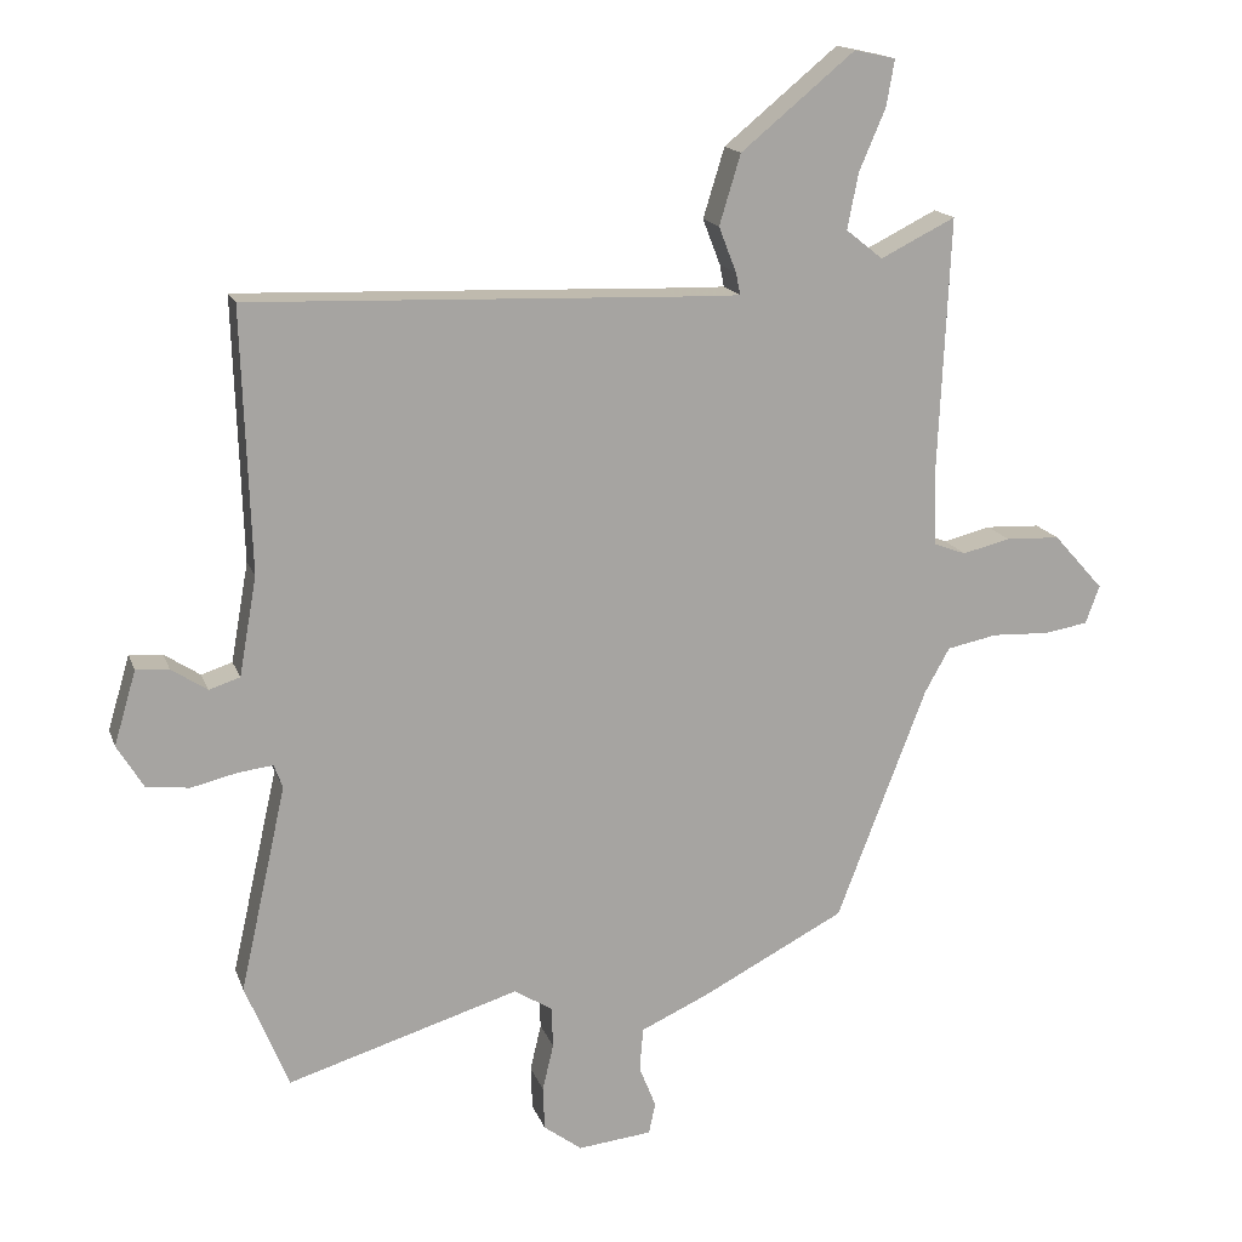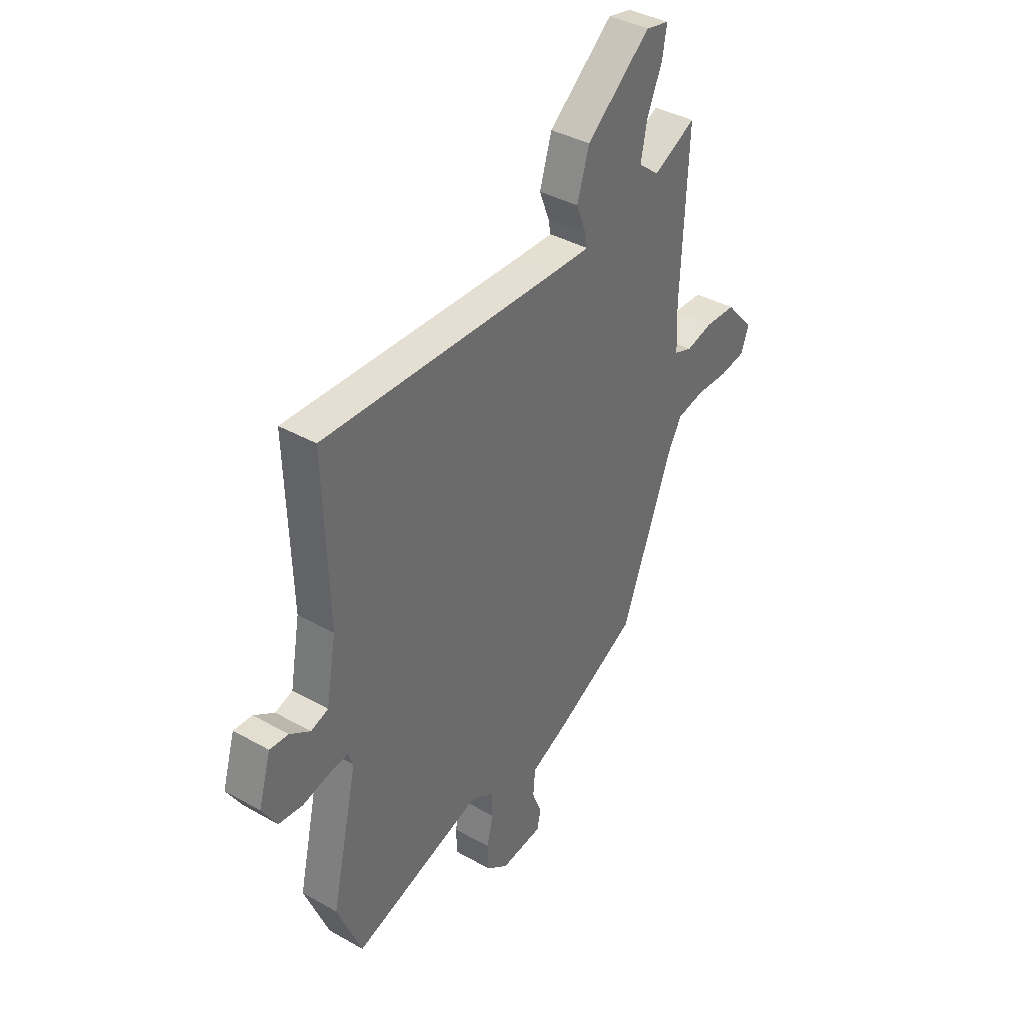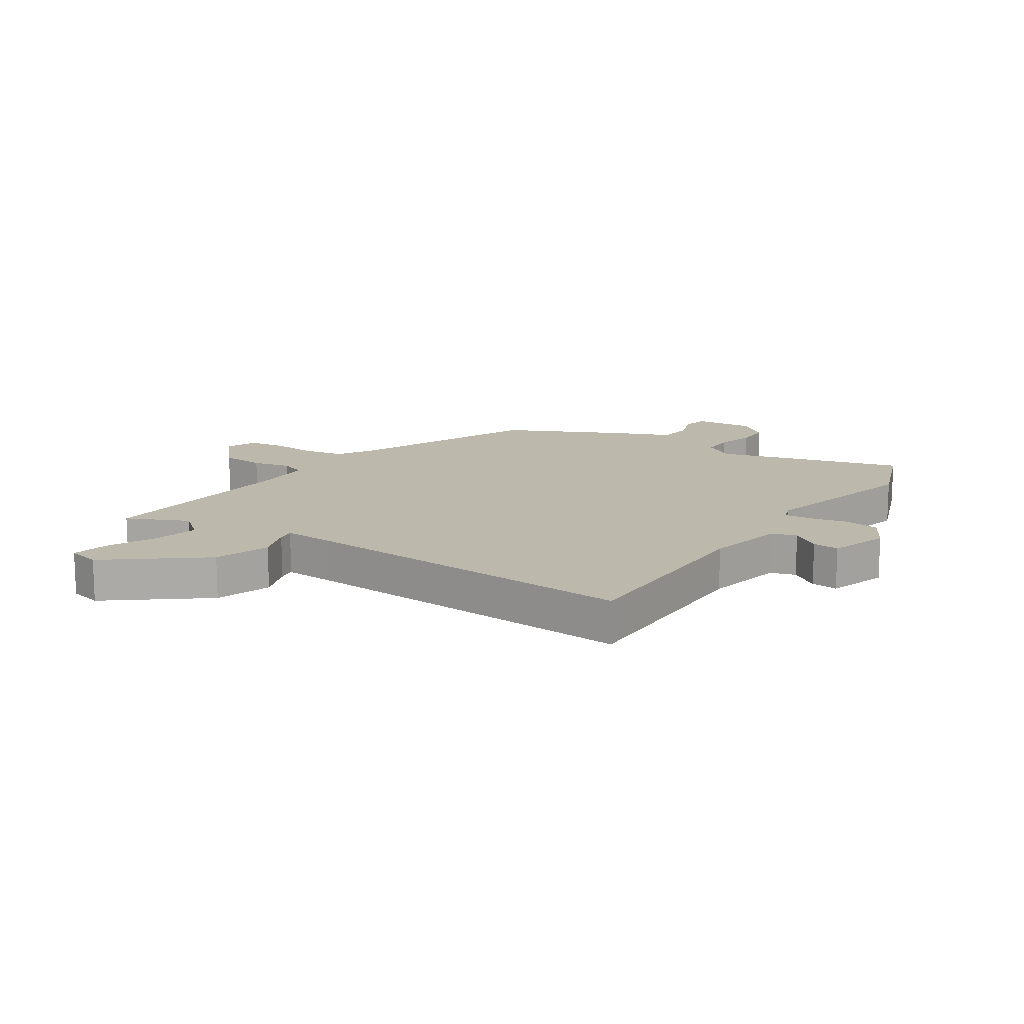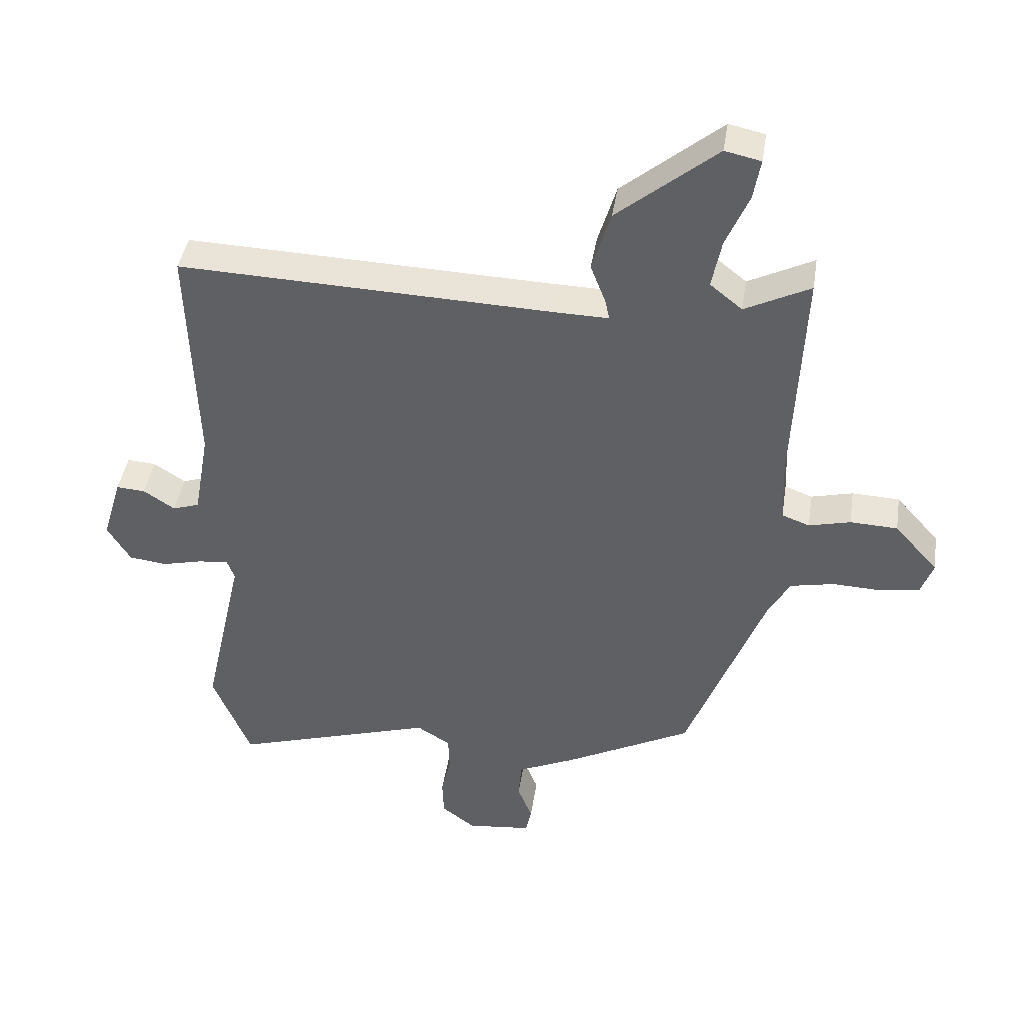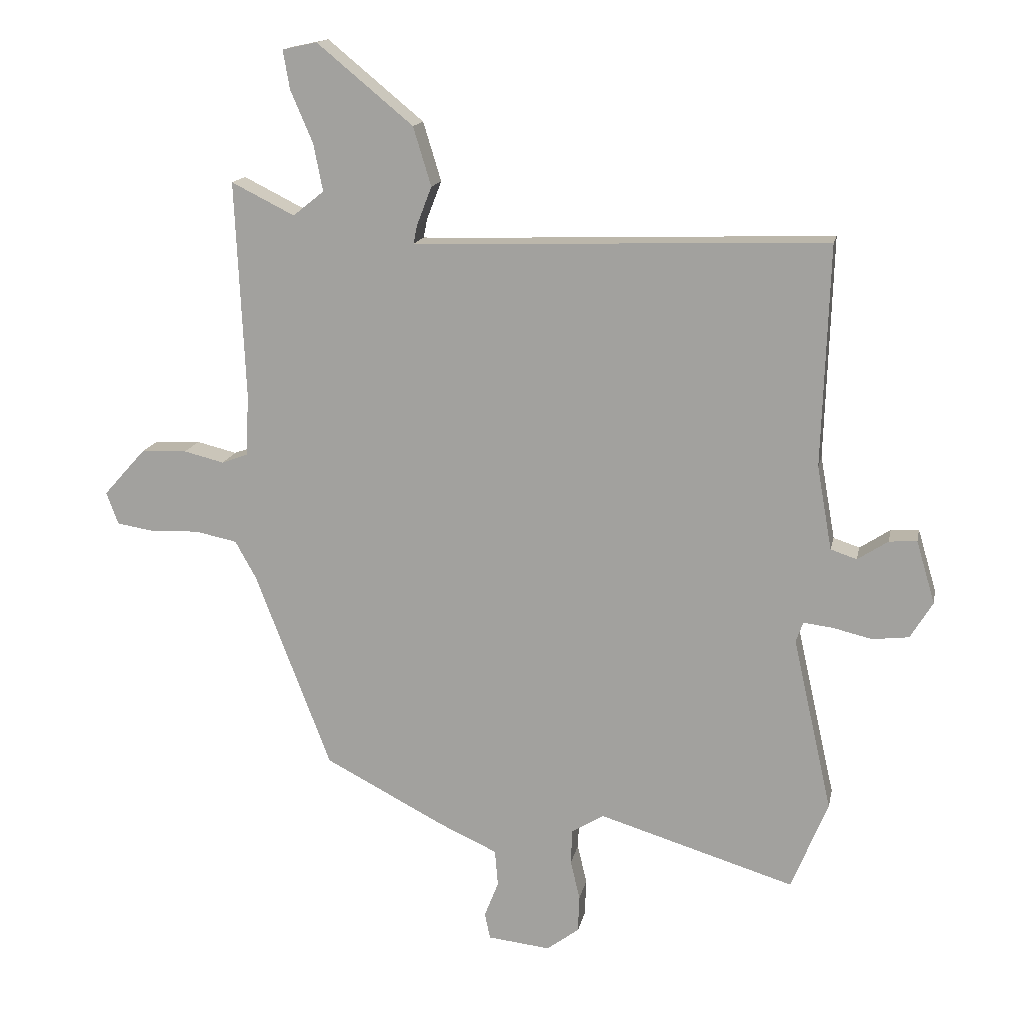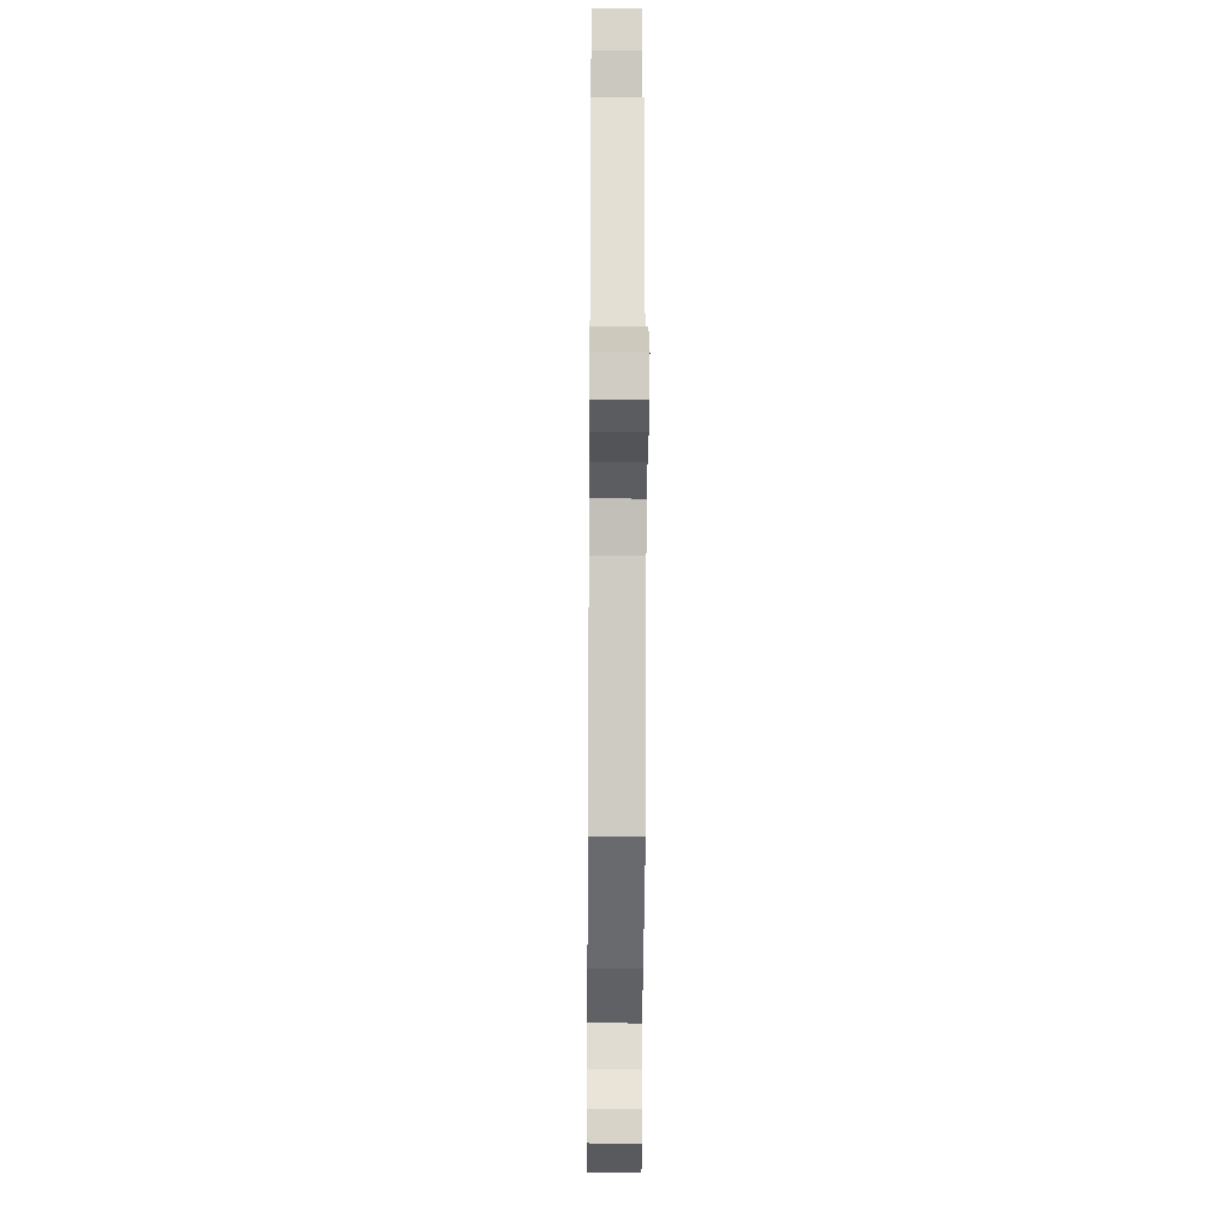
<metadata>
{"format":"obj","ext":"obj","renderer":"f3d","projection":"perspective","resolution":1024,"background":"white","views":[{"elev":16.0,"azim":164.1,"up":"+Z"},{"elev":38.3,"azim":125.6,"up":"+Z"},{"elev":14.6,"azim":35.0,"up":"+Y"},{"elev":42.0,"azim":-171.2,"up":"+Z"},{"elev":15.0,"azim":11.3,"up":"+Z"},{"elev":-25.6,"azim":-90.5,"up":"+Z"}]}
</metadata>
<code>
v -0.474 0.07 0.54
v -0.372 0.07 0.489
v -0.322 0.07 0.529
v -0.337 0.07 0.605
v -0.373 0.07 0.689
v -0.384 0.07 0.752
v -0.328 0.07 0.764
v -0.173 0.07 0.636
v -0.144 0.07 0.541
v -0.168 0.07 0.479
v -0.174 0.07 0.449
v -0.088 0.07 0.451
v 0.493 0.07 0.471
v 0.481 0.07 0.114
v 0.505 0.07 -0.021
v 0.547 0.07 -0.035
v 0.596 0.07 -0.003
v 0.641 0.07 0
v 0.671 0.07 -0.101
v 0.635 0.07 -0.16
v 0.576 0.07 -0.167
v 0.514 0.07 -0.152
v 0.466 0.07 -0.146
v 0.454 0.07 -0.178
v 0.517 0.07 -0.459
v 0.458 0.07 -0.603
v 0.142 0.07 -0.506
v 0.09 0.07 -0.538
v 0.088 0.07 -0.594
v 0.103 0.07 -0.658
v 0.101 0.07 -0.717
v 0.049 0.07 -0.756
v -0.052 0.07 -0.745
v -0.061 0.07 -0.703
v -0.038 0.07 -0.645
v -0.043 0.07 -0.586
v -0.135 0.07 -0.544
v -0.331 0.07 -0.442
v -0.453 0.07 -0.124
v -0.487 0.07 -0.063
v -0.555 0.07 -0.049
v -0.633 0.07 -0.052
v -0.693 0.07 -0.042
v -0.712 0.07 0.01
v -0.644 0.07 0.086
v -0.57 0.07 0.089
v -0.505 0.07 0.073
v -0.462 0.07 0.089
v -0.458 0.07 0.191
v -0.474 0 0.54
v -0.372 0 0.489
v -0.322 0 0.529
v -0.337 0 0.605
v -0.373 0 0.689
v -0.384 0 0.752
v -0.328 0 0.764
v -0.173 0 0.636
v -0.144 0 0.541
v -0.168 0 0.479
v -0.174 0 0.449
v -0.088 0 0.451
v 0.493 0 0.471
v 0.481 0 0.114
v 0.505 0 -0.021
v 0.547 0 -0.035
v 0.596 0 -0.003
v 0.641 0 0
v 0.671 0 -0.101
v 0.635 0 -0.16
v 0.576 0 -0.167
v 0.514 0 -0.152
v 0.466 0 -0.146
v 0.454 0 -0.178
v 0.517 0 -0.459
v 0.458 0 -0.603
v 0.142 0 -0.506
v 0.09 0 -0.538
v 0.088 0 -0.594
v 0.103 0 -0.658
v 0.101 0 -0.717
v 0.049 0 -0.756
v -0.052 0 -0.745
v -0.061 0 -0.703
v -0.038 0 -0.645
v -0.043 0 -0.586
v -0.135 0 -0.544
v -0.331 0 -0.442
v -0.453 0 -0.124
v -0.487 0 -0.063
v -0.555 0 -0.049
v -0.633 0 -0.052
v -0.693 0 -0.042
v -0.712 0 0.01
v -0.644 0 0.086
v -0.57 0 0.089
v -0.505 0 0.073
v -0.462 0 0.089
v -0.458 0 0.191
f 44 45 46 47
f 42 43 44 47
f 41 42 47 48
f 40 41 48
f 39 40 48
f 36 37 38 39
f 36 39 48 49
f 32 33 34 35
f 32 35 36
f 29 30 31 32
f 28 29 32 36
f 27 28 36 49
f 24 25 26 27
f 23 24 27 49
f 19 20 21 22
f 16 17 18 19
f 15 16 19 22
f 14 15 22 23
f 12 13 14 23
f 7 8 9 10
f 7 10 11
f 4 5 6 7
f 3 4 7 11
f 2 3 11
f 23 49 1 2
f 11 12 23
f 2 11 23
f 96 95 94 93
f 96 93 92 91
f 97 96 91 90
f 97 90 89
f 97 89 88
f 88 87 86 85
f 98 97 88 85
f 84 83 82 81
f 85 84 81
f 81 80 79 78
f 85 81 78 77
f 98 85 77 76
f 76 75 74 73
f 98 76 73 72
f 71 70 69 68
f 68 67 66 65
f 71 68 65 64
f 72 71 64 63
f 72 63 62 61
f 59 58 57 56
f 60 59 56
f 56 55 54 53
f 60 56 53 52
f 60 52 51
f 51 50 98 72
f 72 61 60
f 72 60 51
f 1 50 51 2
f 2 51 52 3
f 3 52 53 4
f 4 53 54 5
f 5 54 55 6
f 6 55 56 7
f 7 56 57 8
f 8 57 58 9
f 9 58 59 10
f 10 59 60 11
f 11 60 61 12
f 12 61 62 13
f 13 62 63 14
f 14 63 64 15
f 15 64 65 16
f 16 65 66 17
f 17 66 67 18
f 18 67 68 19
f 19 68 69 20
f 20 69 70 21
f 21 70 71 22
f 22 71 72 23
f 23 72 73 24
f 24 73 74 25
f 25 74 75 26
f 26 75 76 27
f 27 76 77 28
f 28 77 78 29
f 29 78 79 30
f 30 79 80 31
f 31 80 81 32
f 32 81 82 33
f 33 82 83 34
f 34 83 84 35
f 35 84 85 36
f 36 85 86 37
f 37 86 87 38
f 38 87 88 39
f 39 88 89 40
f 40 89 90 41
f 41 90 91 42
f 42 91 92 43
f 43 92 93 44
f 44 93 94 45
f 45 94 95 46
f 46 95 96 47
f 47 96 97 48
f 48 97 98 49
f 49 98 50 1

</code>
